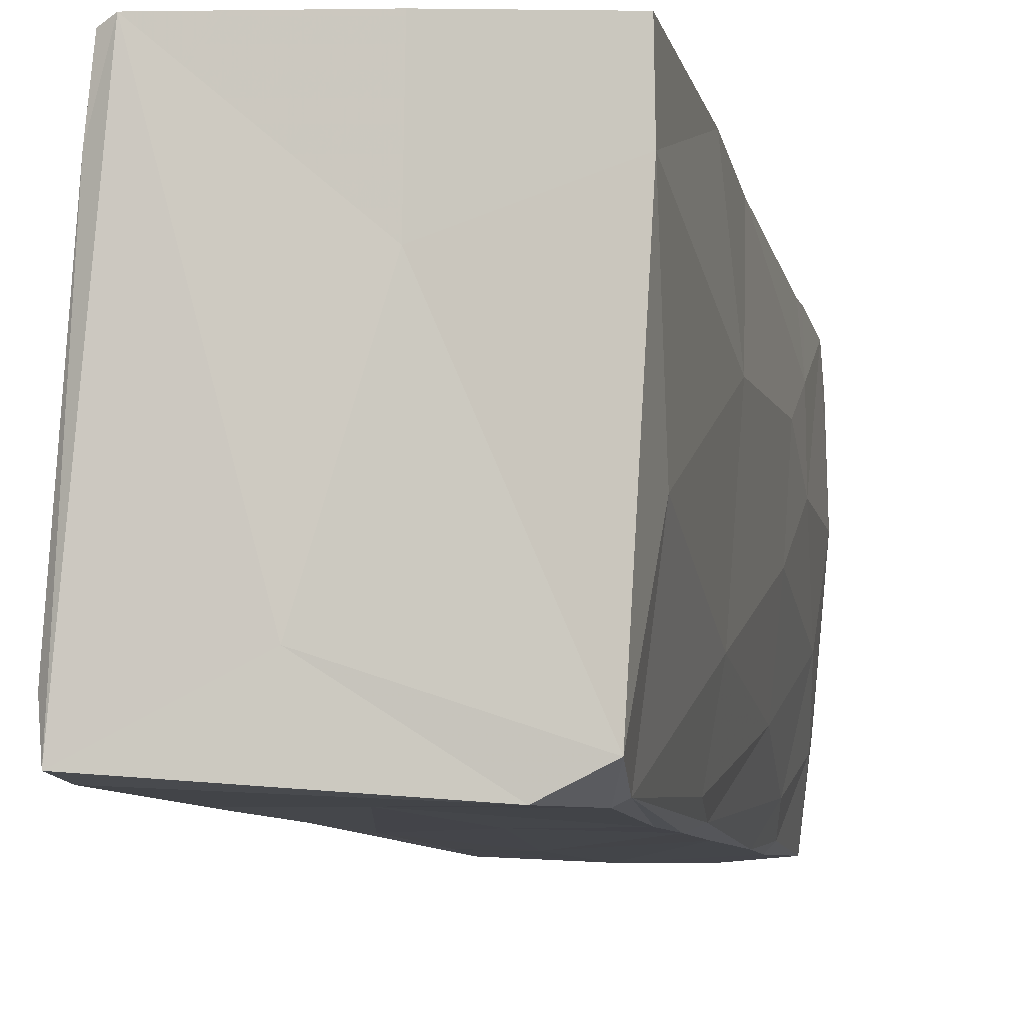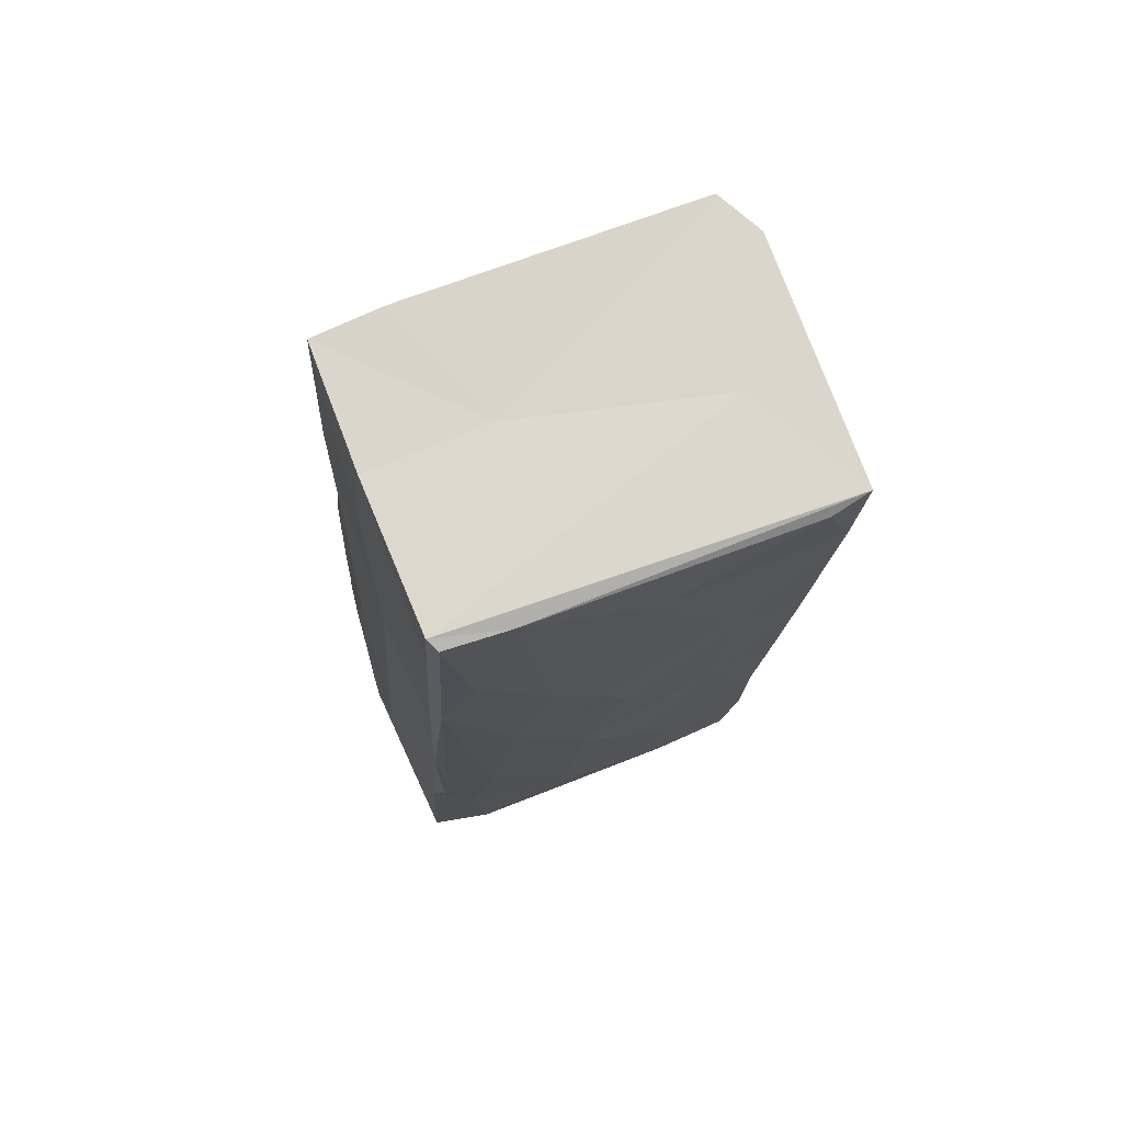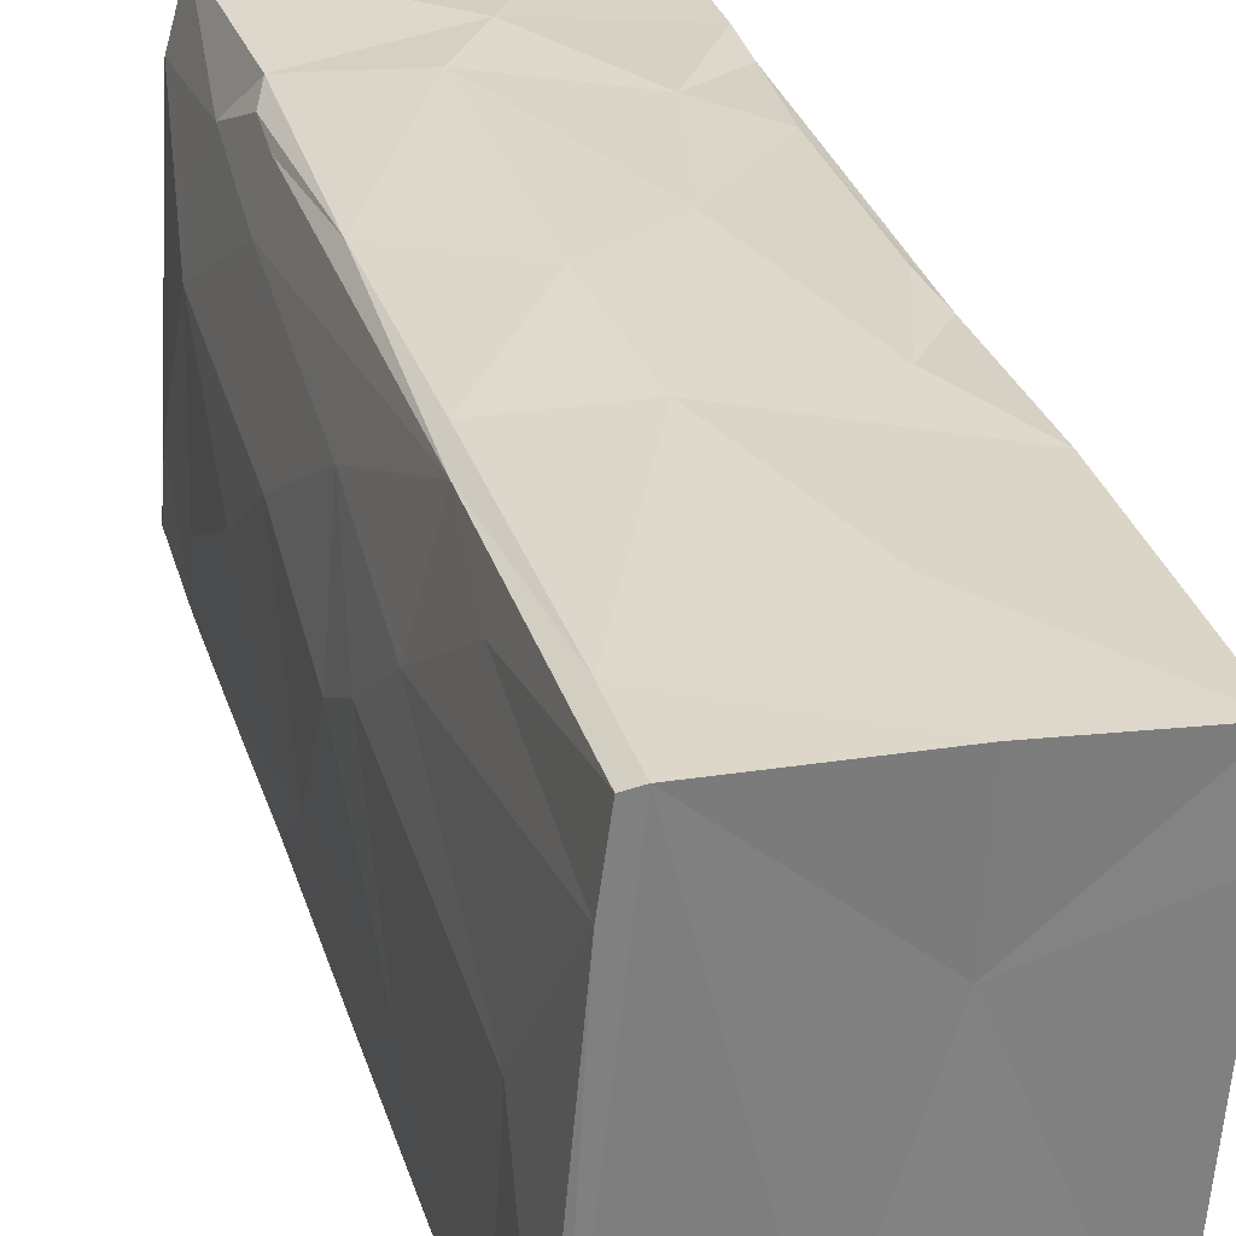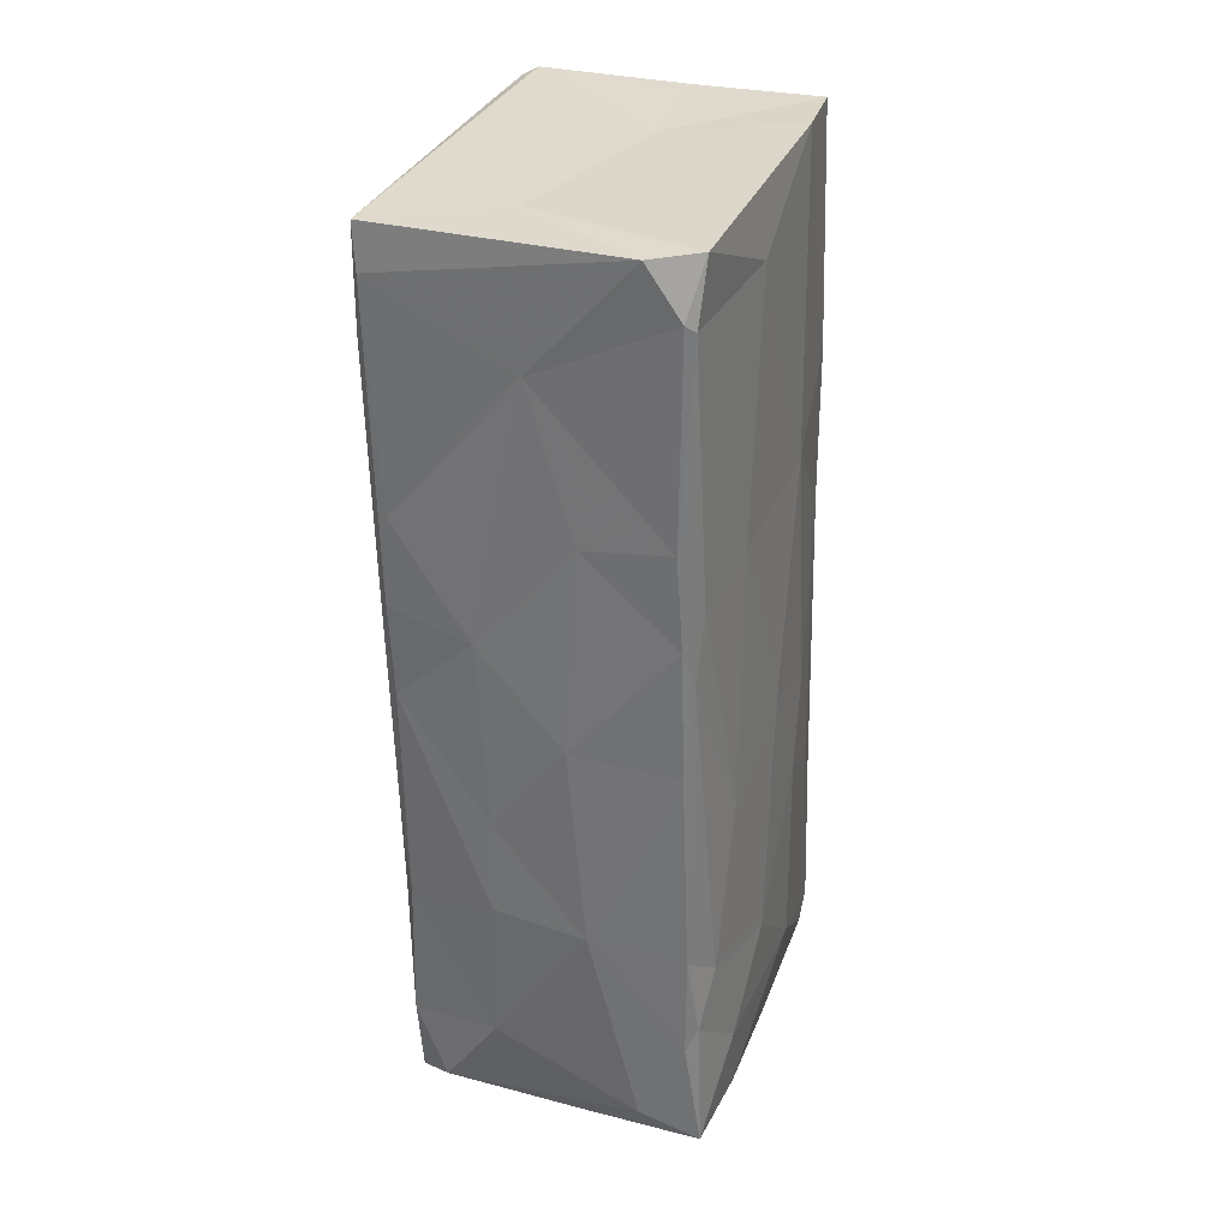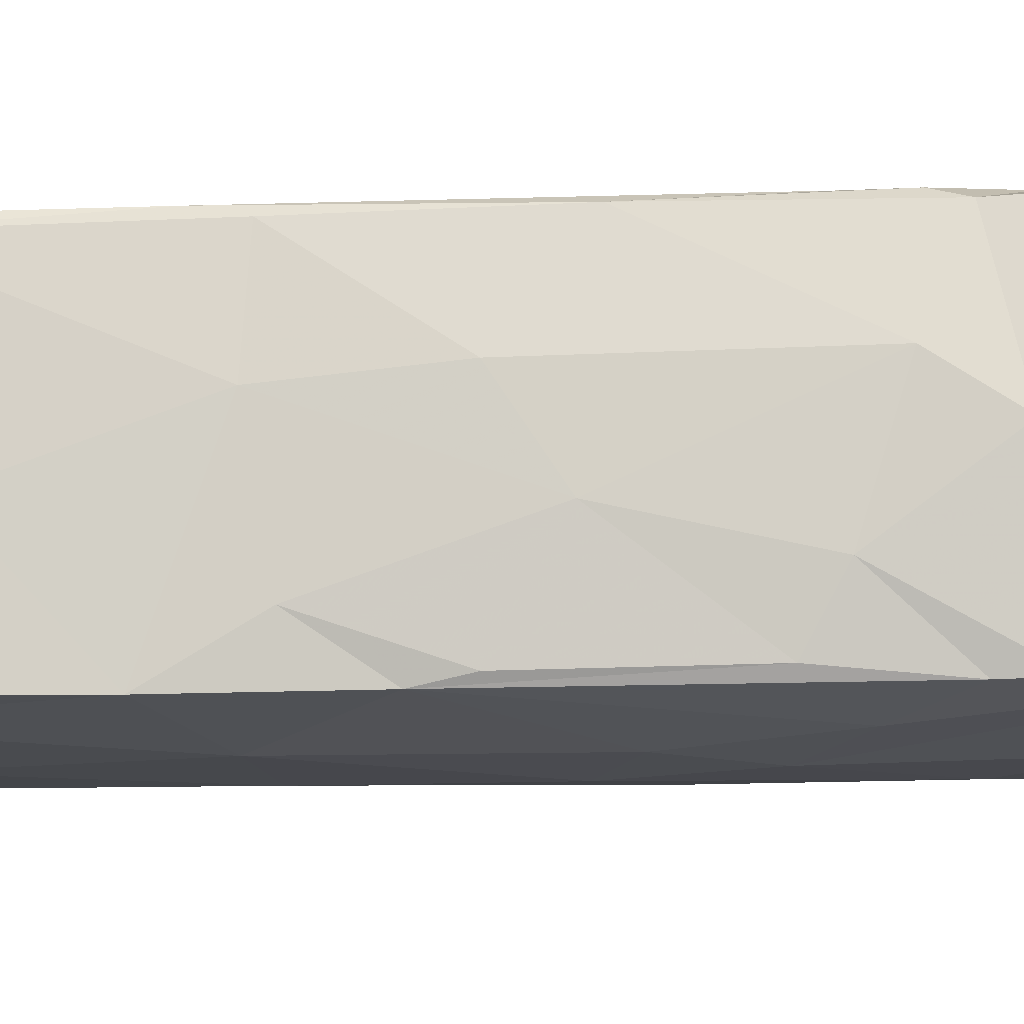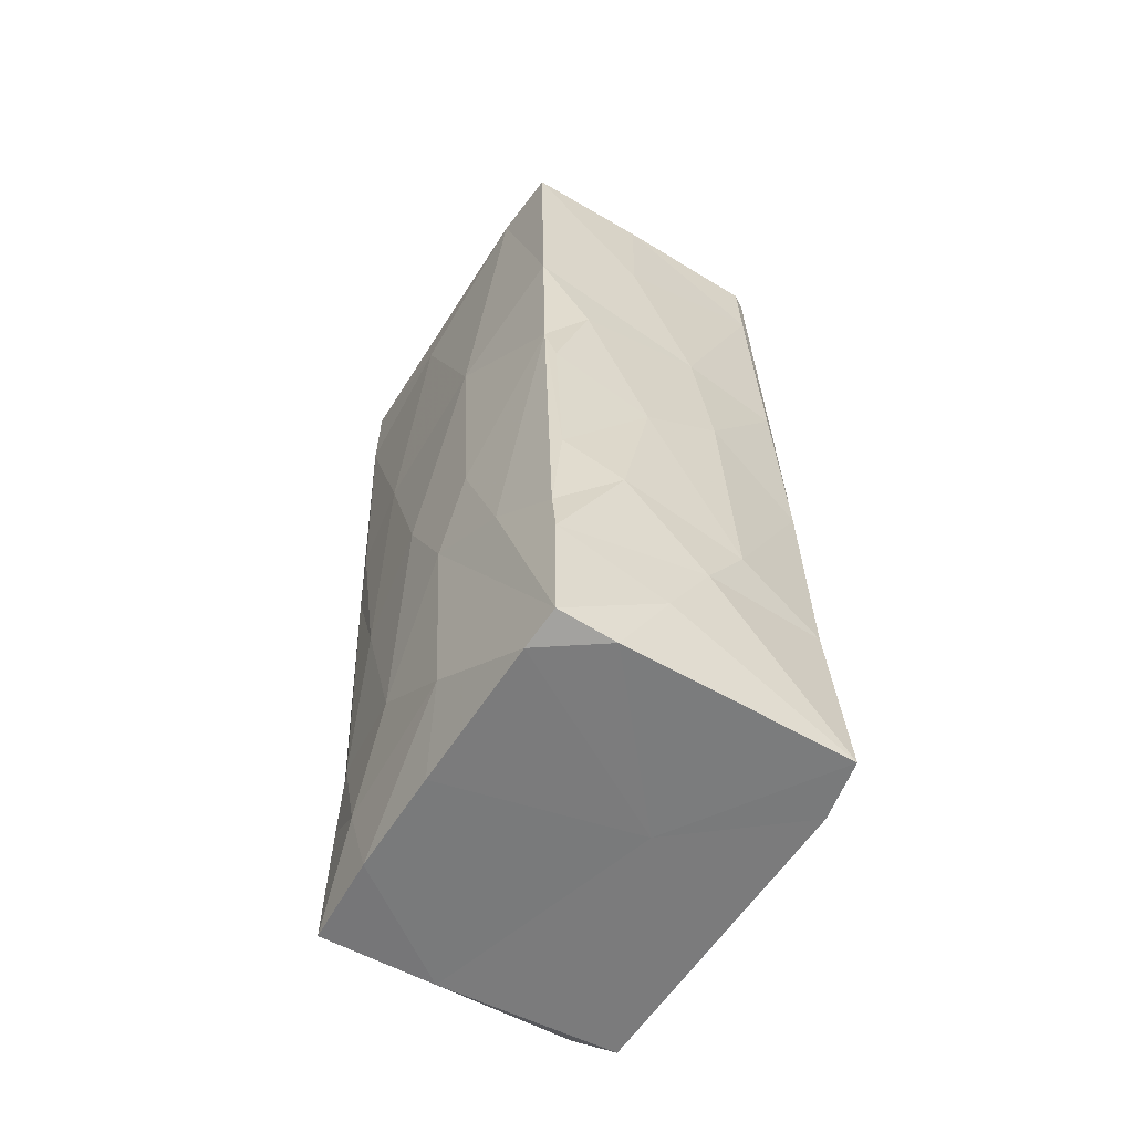
<metadata>
{"format":"obj","ext":"obj","renderer":"f3d","projection":"perspective","resolution":1024,"background":"white","views":[{"elev":-10.6,"azim":9.8,"up":"+Y"},{"elev":75.4,"azim":-115.0,"up":"+Z"},{"elev":27.3,"azim":-16.2,"up":"+Y"},{"elev":29.5,"azim":15.6,"up":"+Z"},{"elev":73.7,"azim":89.4,"up":"+Y"},{"elev":-55.5,"azim":144.2,"up":"+Z"}]}
</metadata>
<code>
v 0.02502 0.007162 -0.0532
v -0.0177 0.02653 0.05769
v -0.02184 -0.02742 0.0009777
v -0.02356 -0.02302 -0.03344
v -0.02302 -0.02366 -0.05438
v -0.0195 0.02711 0.02938
v -0.02204 -0.02525 -0.03261
v 0.02232 0.02369 0.06916
v 0.01883 -0.02949 0.009429
v 0.007909 0.03035 -0.004113
v -0.01833 0.03002 -0.006846
v -0.02217 -0.0283 0.01444
v -0.02381 0.004654 0.01632
v 0.01946 -0.02612 -0.0474
v 0.02204 -0.01662 0.02277
v 0.004473 -0.02936 -0.03256
v -0.02452 -0.01383 -0.0003588
v 0.01999 -0.02604 -0.06711
v -0.02321 -0.02098 -0.06727
v -0.02254 0.01197 0.02616
v 0.02293 0.0262 0.01034
v 0.02466 0.01822 -0.02985
v 0.0188 -0.03213 0.05784
v -0.005327 -0.02162 0.06689
v 0.01595 0.02746 0.02078
v 0.008463 0.03288 -0.05252
v -0.02063 0.02591 -0.04434
v -0.02255 -0.03069 0.06015
v 0.02302 0.02565 0.0333
v -0.0221 0.0177 0.005131
v 0.01262 -0.03339 0.06627
v 0.02174 -0.01272 -0.06684
v -0.0205 0.02175 0.04182
v 0.02497 0.01028 -0.01029
v -0.0237 0.01119 -0.04619
v 0.01322 0.03114 -0.0267
v 0.0233 0.02991 -0.04477
v 0.02202 -0.01821 -0.01436
v 0.01526 0.03126 -0.06408
v -0.02304 -0.03033 0.0666
v -0.02486 -0.001017 -0.02441
v 0.0167 -0.03159 0.02875
v 0.01811 -0.02806 -0.0348
v 0.02176 0.02746 0.003904
v 0.02403 -0.007374 -0.04207
v 0.003579 0.007404 0.06787
v 0.02524 0.005113 -0.02317
v -0.02068 0.01578 0.06794
v 0.002227 -0.0307 -0.002346
v 0.02412 0.006408 0.02522
v -0.01793 0.02847 0.02293
v 0.01784 -0.02724 -0.05056
v 0.01118 -0.02702 -0.06329
v -0.02319 -0.02511 -0.01628
v -0.02415 0.007656 -0.01208
v -0.02117 0.02475 -0.06434
v -0.008532 -0.02917 -0.01651
v -0.01001 -0.03013 0.01171
v -0.02435 0.0008129 0.008635
v 0.02365 0.03048 -0.06308
v -0.02422 -0.01506 0.02883
v 0.01754 -0.02983 -0.004076
v -0.02374 -0.02441 0.06576
v 0.01958 -0.02829 0.01978
v -0.02458 -0.01084 -0.04355
v 0.005688 0.02644 0.04905
v 0.002197 0.03345 -0.04203
v -0.02103 -0.0292 0.02755
v 0.01737 -0.03088 0.01515
v 0.02274 0.002557 -0.06602
v -0.02453 -0.007175 -0.05554
v -0.02139 0.02257 -0.02673
v 0.0244 -0.004623 -0.005813
v -0.0188 0.03351 -0.06386
v 0.004048 0.02498 0.06906
v -0.02296 -0.00297 0.05478
v 0.01745 -0.03296 0.0588
v -0.01925 0.03029 -0.03396
v 0.02328 0.02897 -0.03771
v -0.008981 -0.02871 -0.03053
v -0.002295 -0.03164 0.04975
v -0.01827 -0.02446 -0.06519
v -0.01769 0.03186 -0.03807
v -0.009791 -0.02697 -0.05291
v -0.01949 0.02921 -0.02728
v -0.01962 0.02499 0.06865
v 0.0224 0.01329 0.06886
v -0.02359 -0.02904 0.0515
v -0.005094 0.01049 -0.06539
v -0.02337 -0.02682 0.01179
v 0.02389 0.02462 -0.06462
v 0.01947 -0.03015 0.06679
v 0.02184 -0.009845 0.05872
v -0.004307 0.03063 0.003717
v -0.004341 0.0331 -0.03239
v 0.02235 -0.01625 -0.05522
v -0.002744 0.02874 0.02406
v 0.003208 -0.02435 -0.06734
v 0.004134 -0.03139 0.02773
v -0.01775 0.02585 0.06955
v 0.0208 -0.02258 -0.03899
v 0.02173 0.029 -0.02196
f 18 52 53
f 14 43 52
f 43 62 16
f 43 9 62
f 62 69 49
f 62 9 69
f 69 42 99
f 69 9 23
f 69 23 42
f 42 23 77
f 42 77 81
f 23 92 77
f 77 92 31
f 14 52 18
f 53 52 16
f 14 101 43
f 16 52 43
f 9 43 101
f 16 62 49
f 69 99 49
f 9 64 23
f 80 84 16
f 16 49 57
f 81 77 31
f 18 53 98
f 58 49 99
f 99 42 81
f 81 31 28
f 53 16 84
f 80 16 57
f 9 38 64
f 64 15 23
f 18 96 14
f 96 101 14
f 98 32 18
f 9 101 38
f 57 49 58
f 99 81 58
f 98 53 82
f 82 53 84
f 38 15 64
f 28 31 40
f 19 98 82
f 58 12 3
f 58 81 68
f 31 92 24
f 82 84 5
f 32 96 18
f 84 80 7
f 7 80 3
f 80 57 3
f 57 58 3
f 12 58 68
f 68 81 28
f 84 7 5
f 28 12 68
f 15 93 23
f 23 93 92
f 82 5 19
f 7 3 54
f 90 54 3
f 3 12 90
f 90 12 88
f 12 28 88
f 28 40 88
f 40 31 24
f 7 4 5
f 101 45 38
f 4 7 54
f 38 73 15
f 88 40 63
f 54 90 17
f 90 88 61
f 19 5 71
f 45 73 38
f 96 45 101
f 54 17 4
f 19 89 98
f 63 76 88
f 4 65 5
f 96 32 1
f 96 1 45
f 4 17 65
f 90 61 17
f 93 15 50
f 32 70 1
f 71 5 65
f 73 45 47
f 40 24 100
f 15 73 50
f 65 17 41
f 88 76 61
f 24 92 46
f 98 89 32
f 45 1 47
f 61 59 17
f 100 24 46
f 89 70 32
f 73 47 34
f 41 17 55
f 65 41 35
f 93 87 92
f 19 56 89
f 61 76 13
f 93 50 87
f 92 87 46
f 34 47 22
f 55 17 59
f 34 50 73
f 35 71 65
f 59 61 13
f 48 63 40
f 100 48 40
f 91 1 70
f 70 89 91
f 76 63 48
f 1 60 47
f 47 60 22
f 35 41 55
f 71 56 19
f 71 35 56
f 1 91 60
f 20 13 76
f 87 50 29
f 46 87 8
f 20 76 48
f 22 21 34
f 89 39 91
f 50 21 29
f 59 30 55
f 59 13 30
f 22 60 37
f 22 37 79
f 35 27 56
f 55 72 35
f 79 21 22
f 50 34 21
f 20 48 33
f 8 87 29
f 13 20 30
f 39 60 91
f 79 102 21
f 55 30 72
f 44 21 102
f 44 25 21
f 25 29 21
f 75 46 8
f 74 39 89
f 35 72 27
f 102 10 44
f 44 10 25
f 29 66 8
f 60 26 37
f 37 36 79
f 27 72 78
f 36 102 79
f 66 75 8
f 100 46 75
f 10 97 25
f 26 67 37
f 36 10 102
f 39 26 60
f 56 27 74
f 37 67 36
f 25 97 29
f 97 66 29
f 100 86 48
f 72 30 6
f 30 20 6
f 48 86 33
f 94 97 10
f 20 33 6
f 74 26 39
f 36 95 10
f 2 75 66
f 56 74 89
f 67 95 36
f 97 2 66
f 2 100 75
f 85 78 72
f 95 94 10
f 72 6 85
f 94 51 97
f 33 86 6
f 74 67 26
f 78 85 11
f 11 85 6
f 74 83 67
f 83 74 27
f 67 83 95
f 78 83 27
f 83 11 95
f 78 11 83
f 95 11 94
f 94 11 51
f 6 51 11
f 51 2 97
f 51 6 2
f 86 2 6
f 2 86 100

</code>
